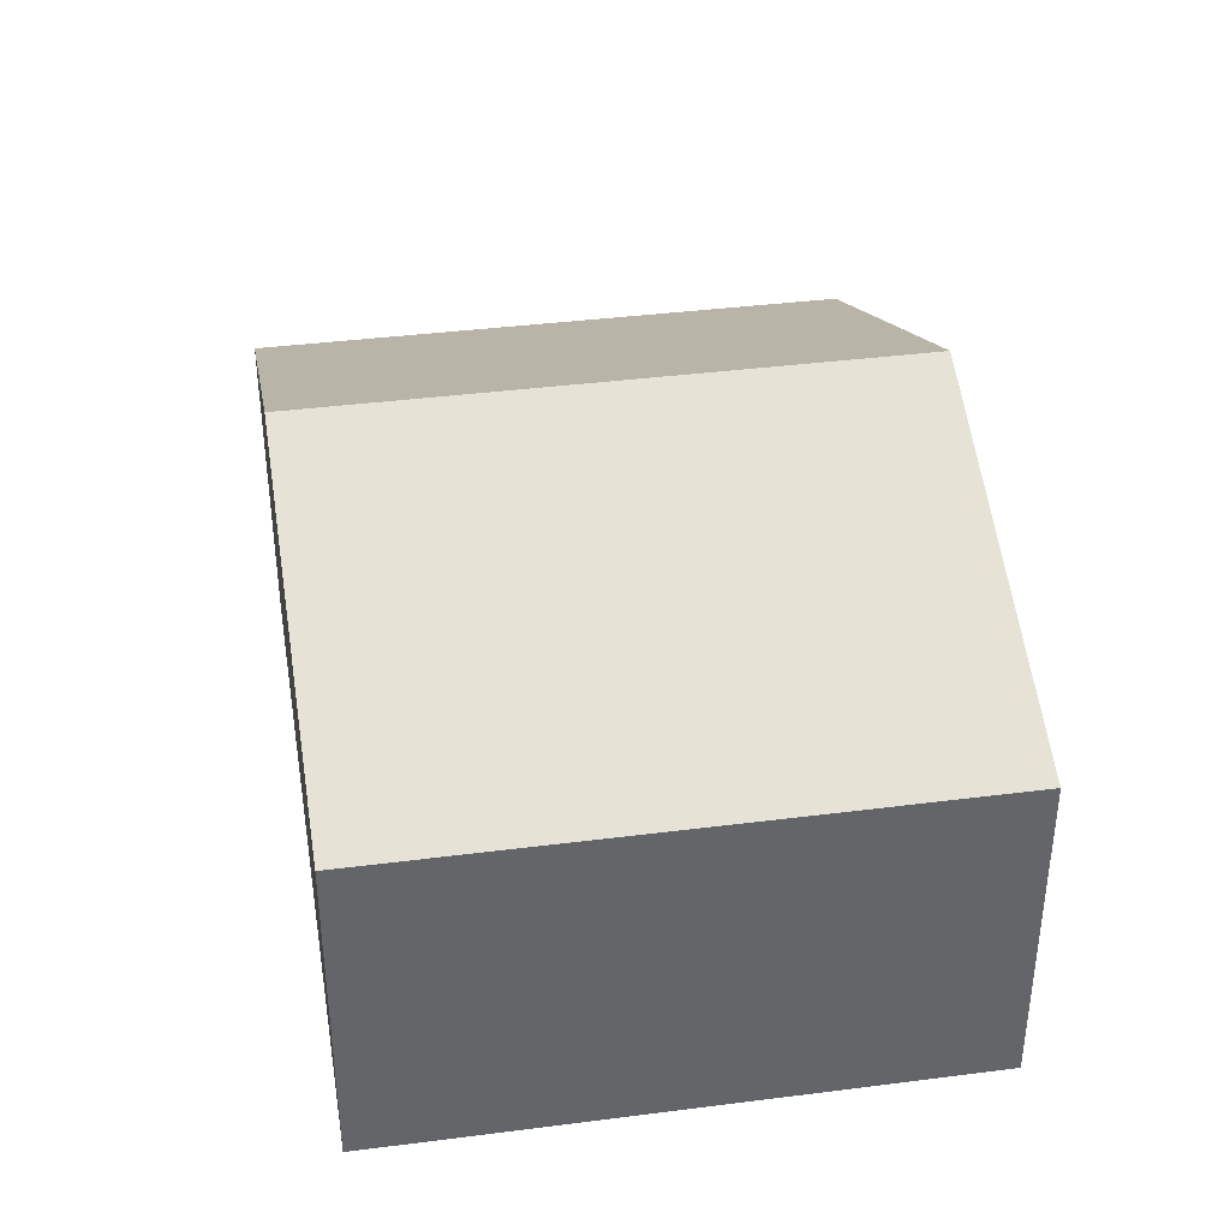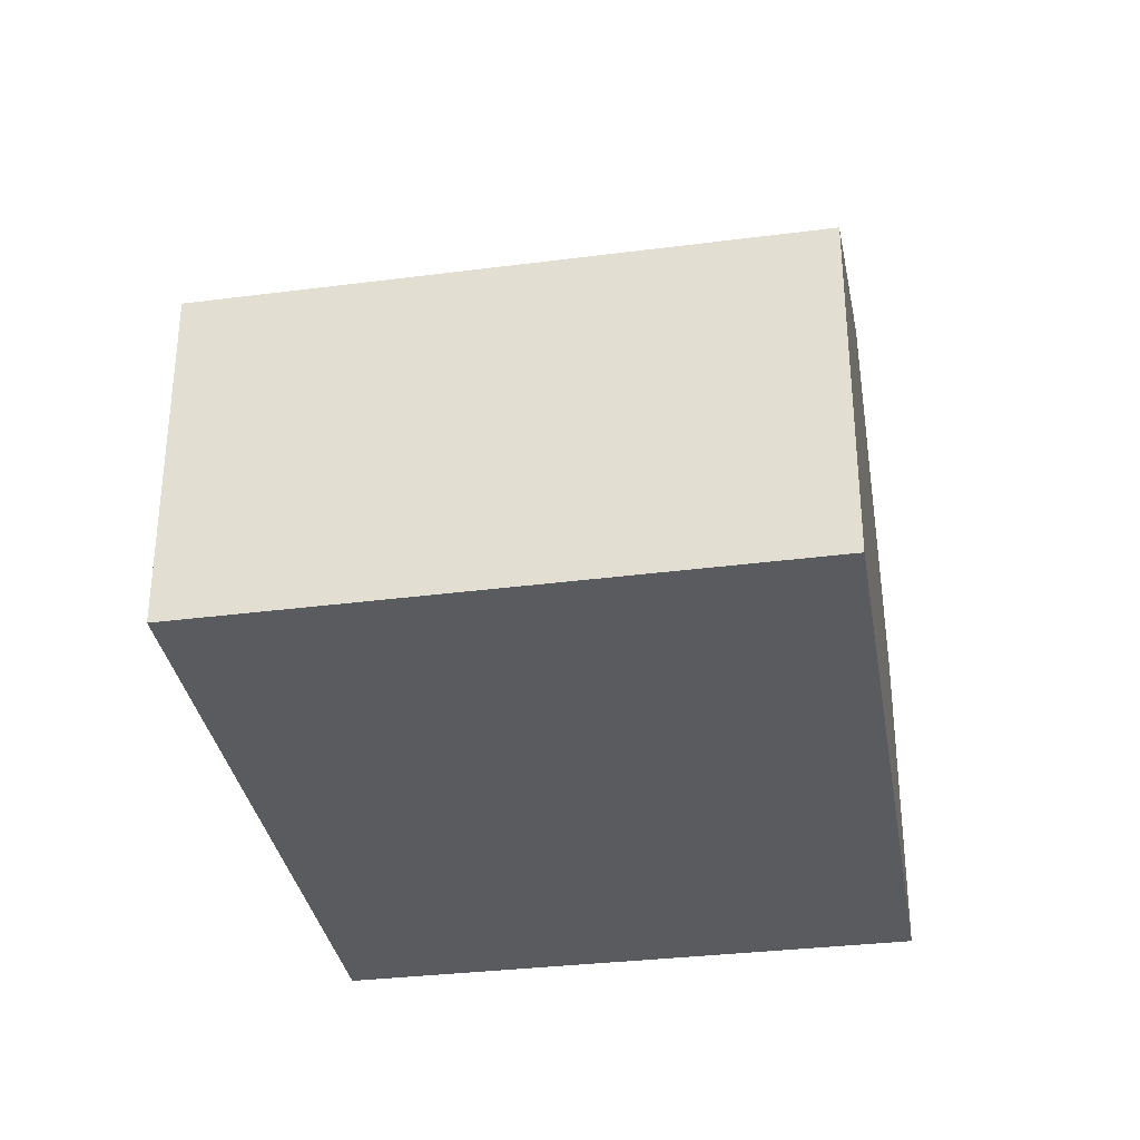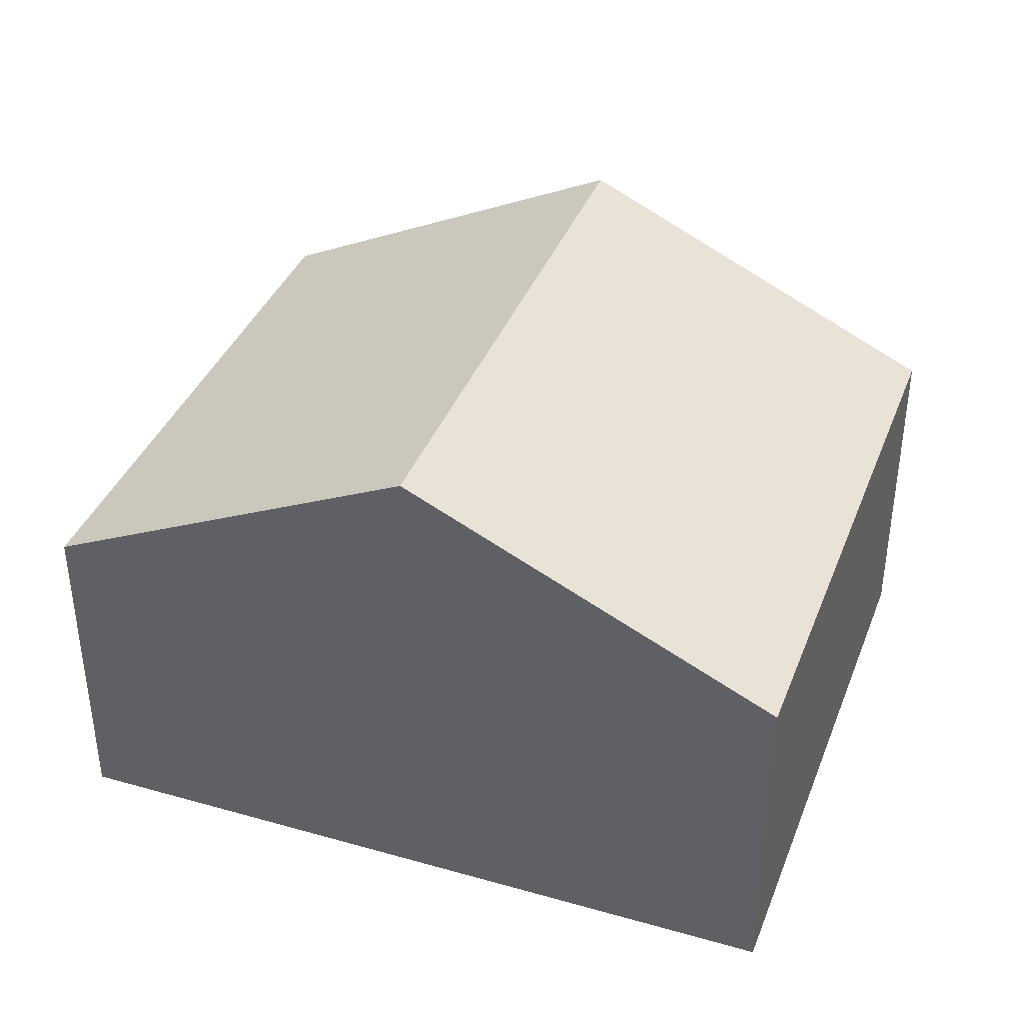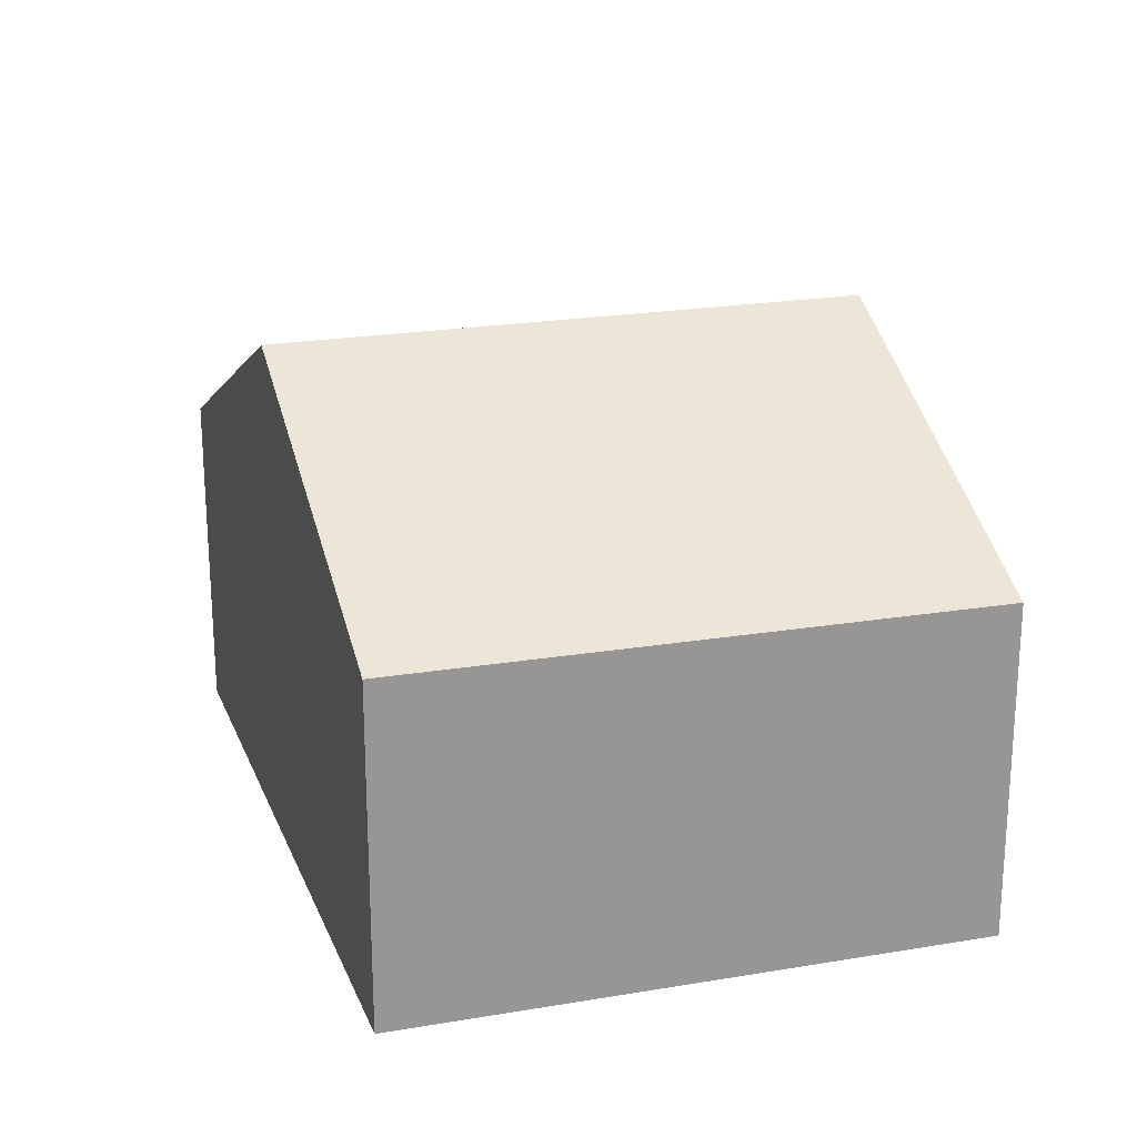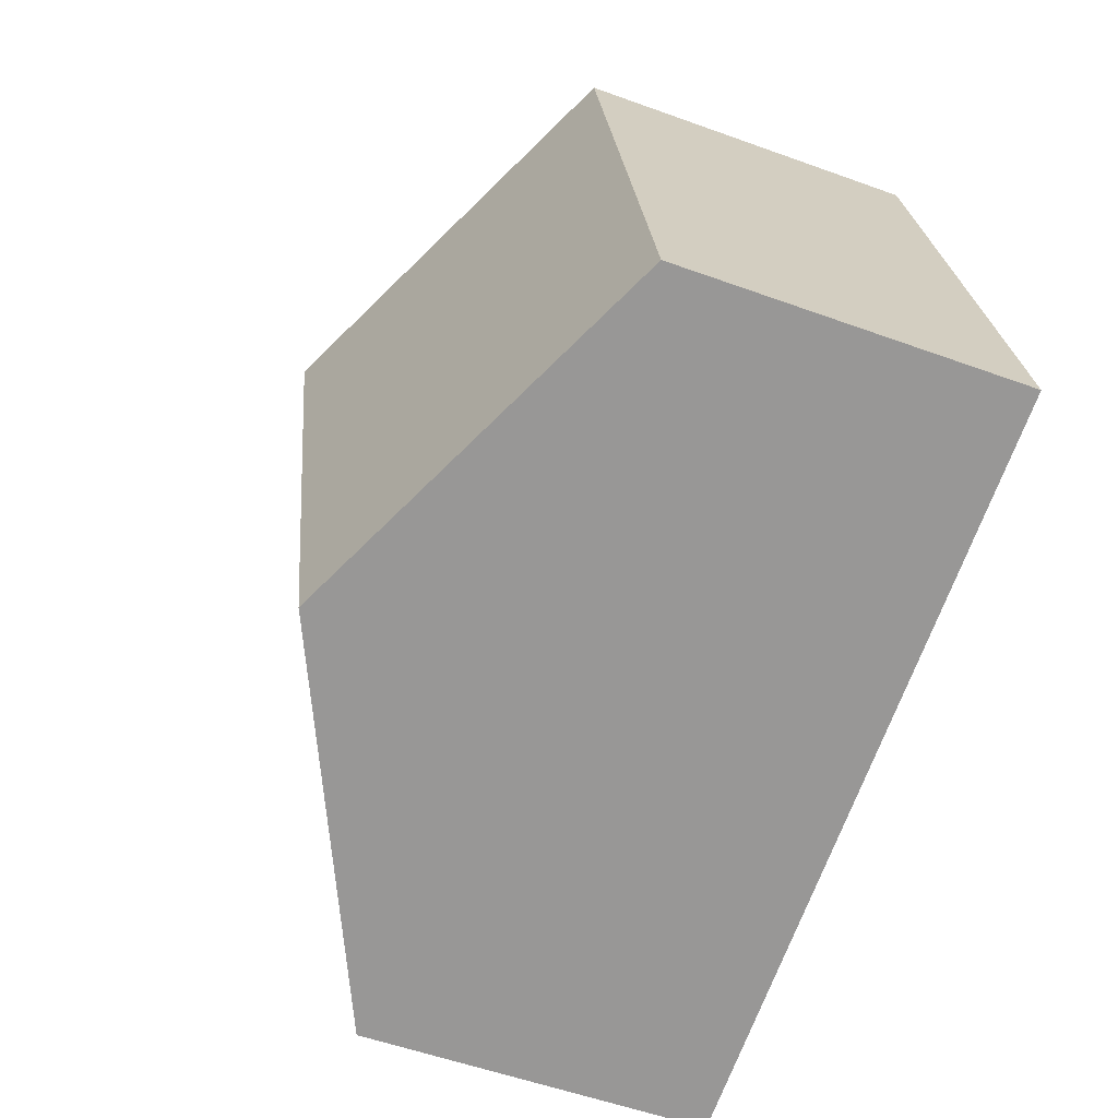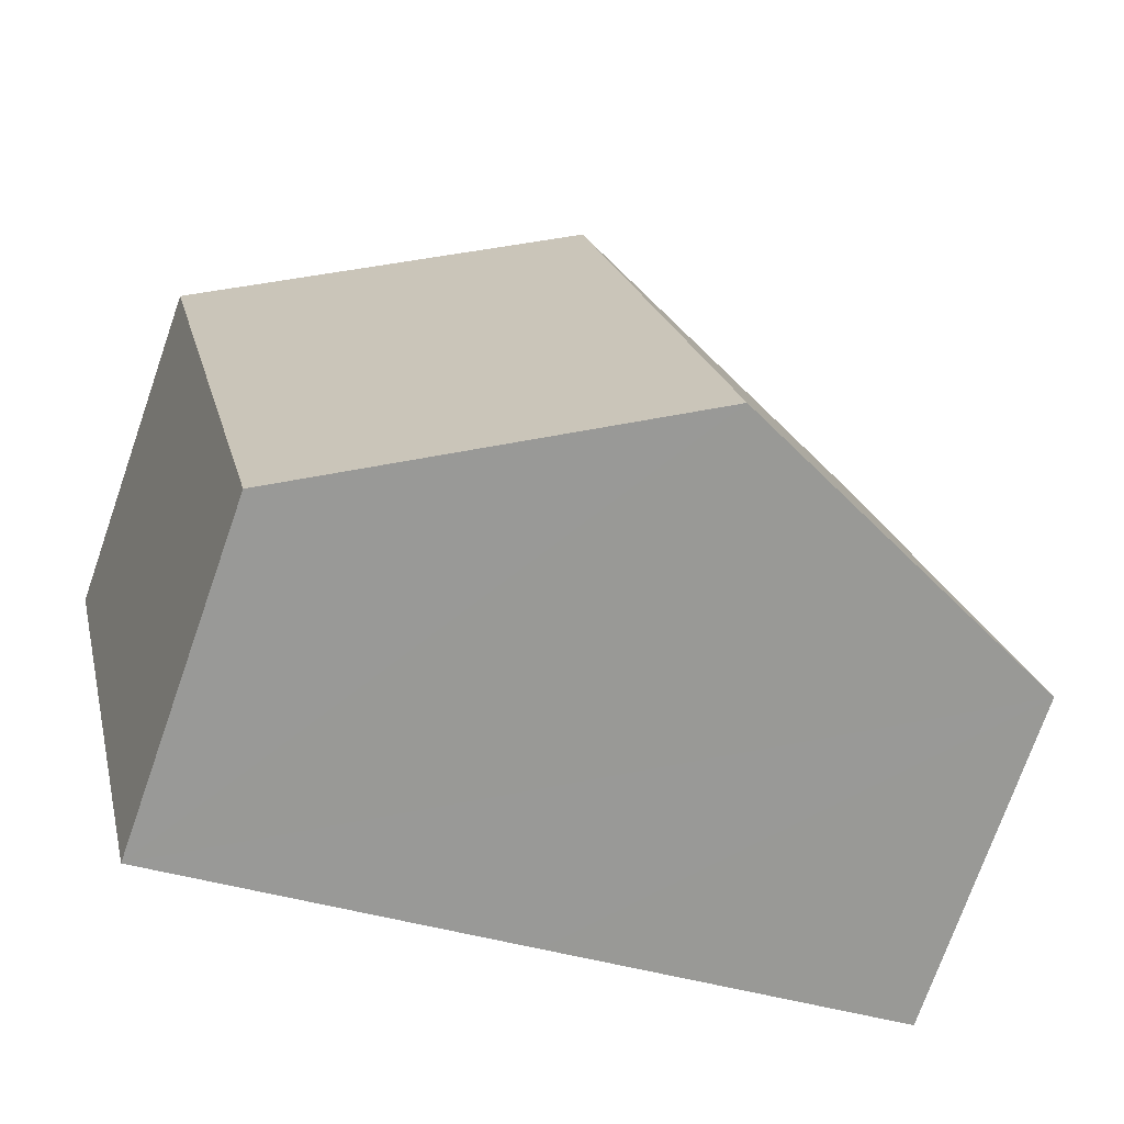
<metadata>
{"format":"obj","ext":"obj","renderer":"f3d","projection":"perspective","resolution":1024,"background":"white","views":[{"elev":38.9,"azim":94.2,"up":"+Y"},{"elev":-32.7,"azim":-66.7,"up":"+Y"},{"elev":38.8,"azim":33.4,"up":"+Y"},{"elev":21.8,"azim":-93.5,"up":"+Y"},{"elev":-54.3,"azim":-111.1,"up":"+Z"},{"elev":-73.7,"azim":160.7,"up":"+Z"}]}
</metadata>
<code>
v  3.156 4.485 -0.817
v  7.531 2.933 3.463
v  6.323 2.933 -1.636
v  4.354 4.485 4.244
v  0 2.939 1.8e-16
v  1.154 2.922 5.031
v  6.323 1.002e-16 -1.636
v  3.156 5.003e-17 -0.817
v  0 0 0
v  1.154 -3.081e-16 5.031
v  4.354 -2.599e-16 4.244
v  7.531 -2.12e-16 3.463
g defaultobject
f 1 2 3
f 2 1 4
f 5 4 1
f 4 5 6
f 7 1 3
f 1 7 5
f 5 7 8
f 5 8 9
f 9 6 5
f 6 9 10
f 10 4 6
f 4 10 2
f 2 10 11
f 2 11 12
f 12 3 2
f 3 12 7
f 8 10 9
f 10 8 7
f 10 7 11
f 11 7 12

</code>
